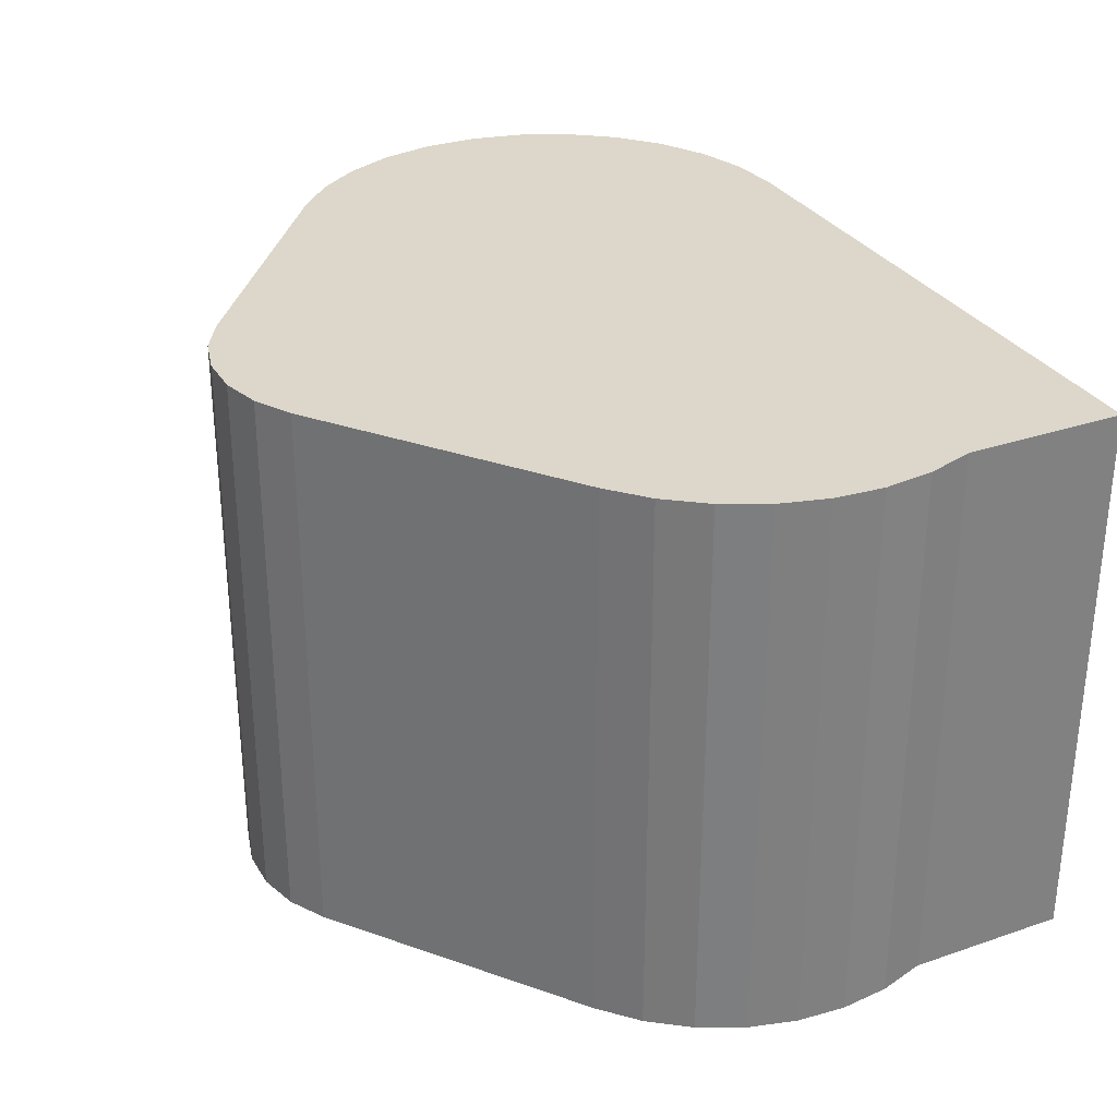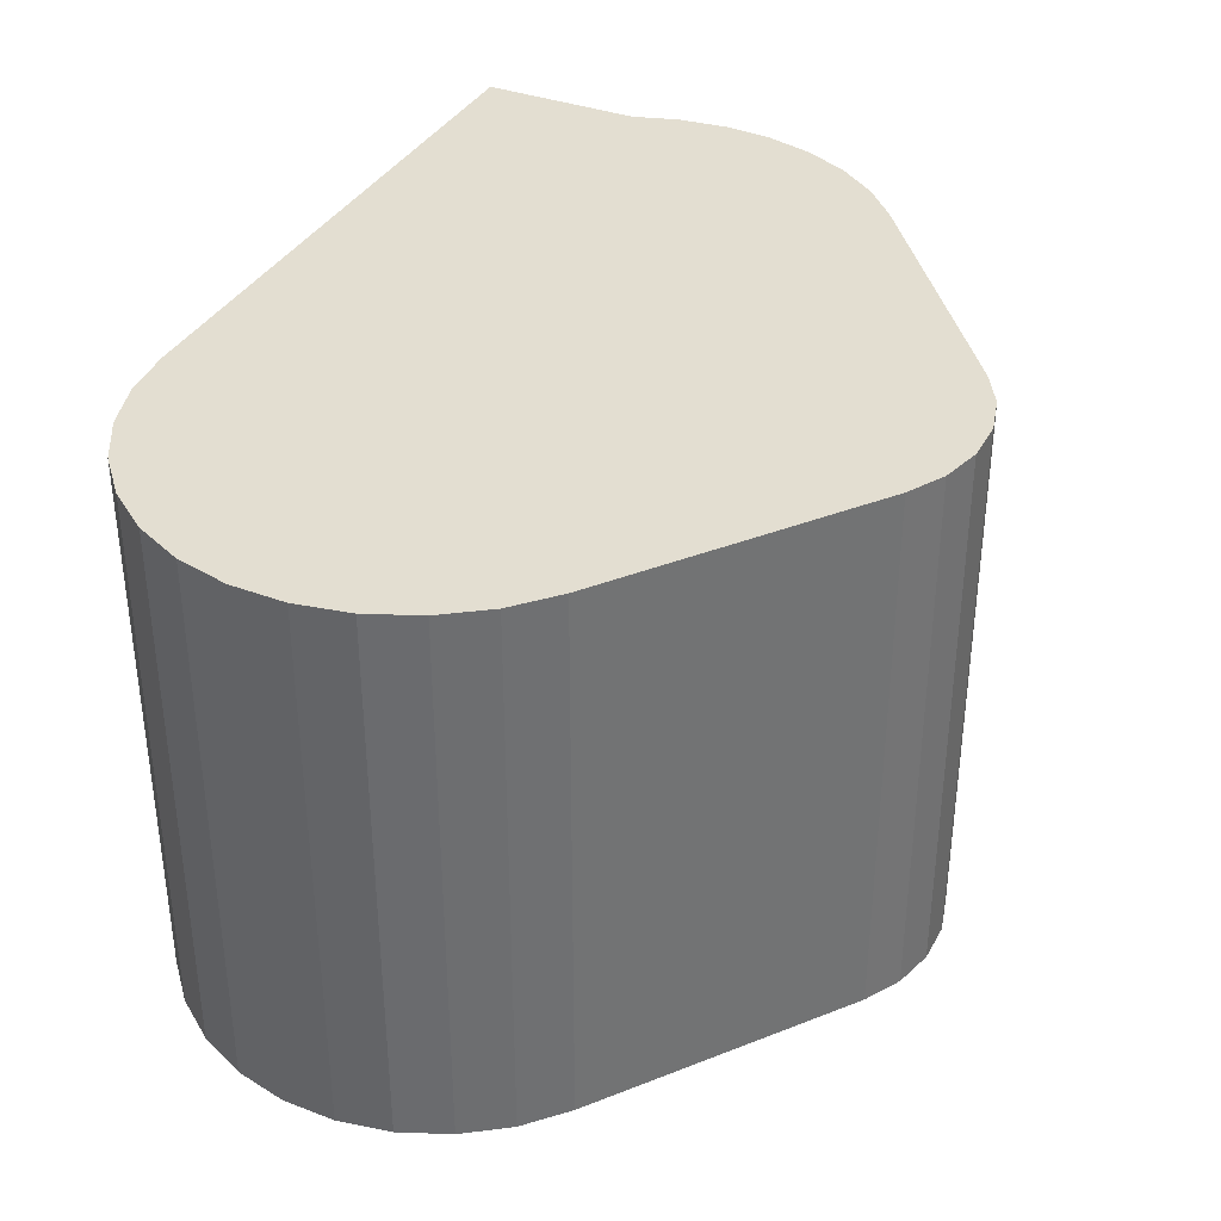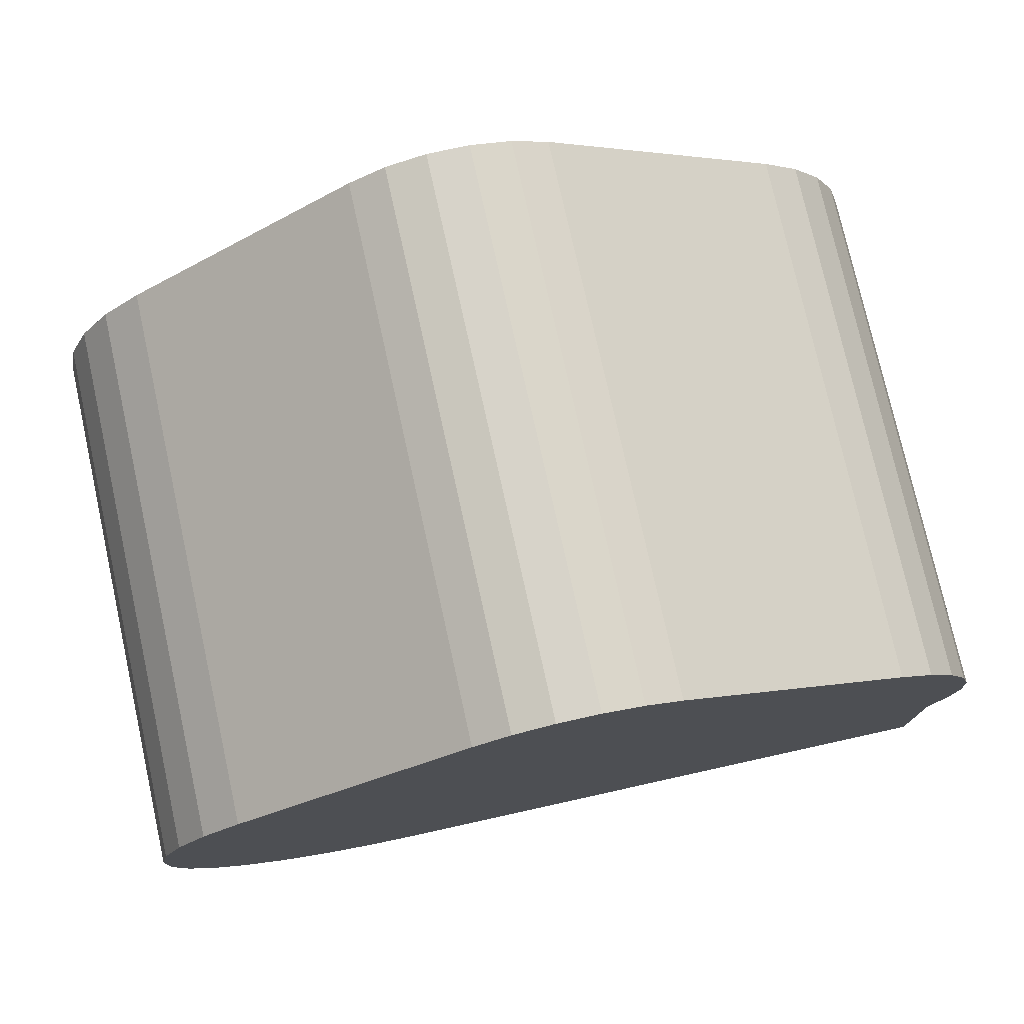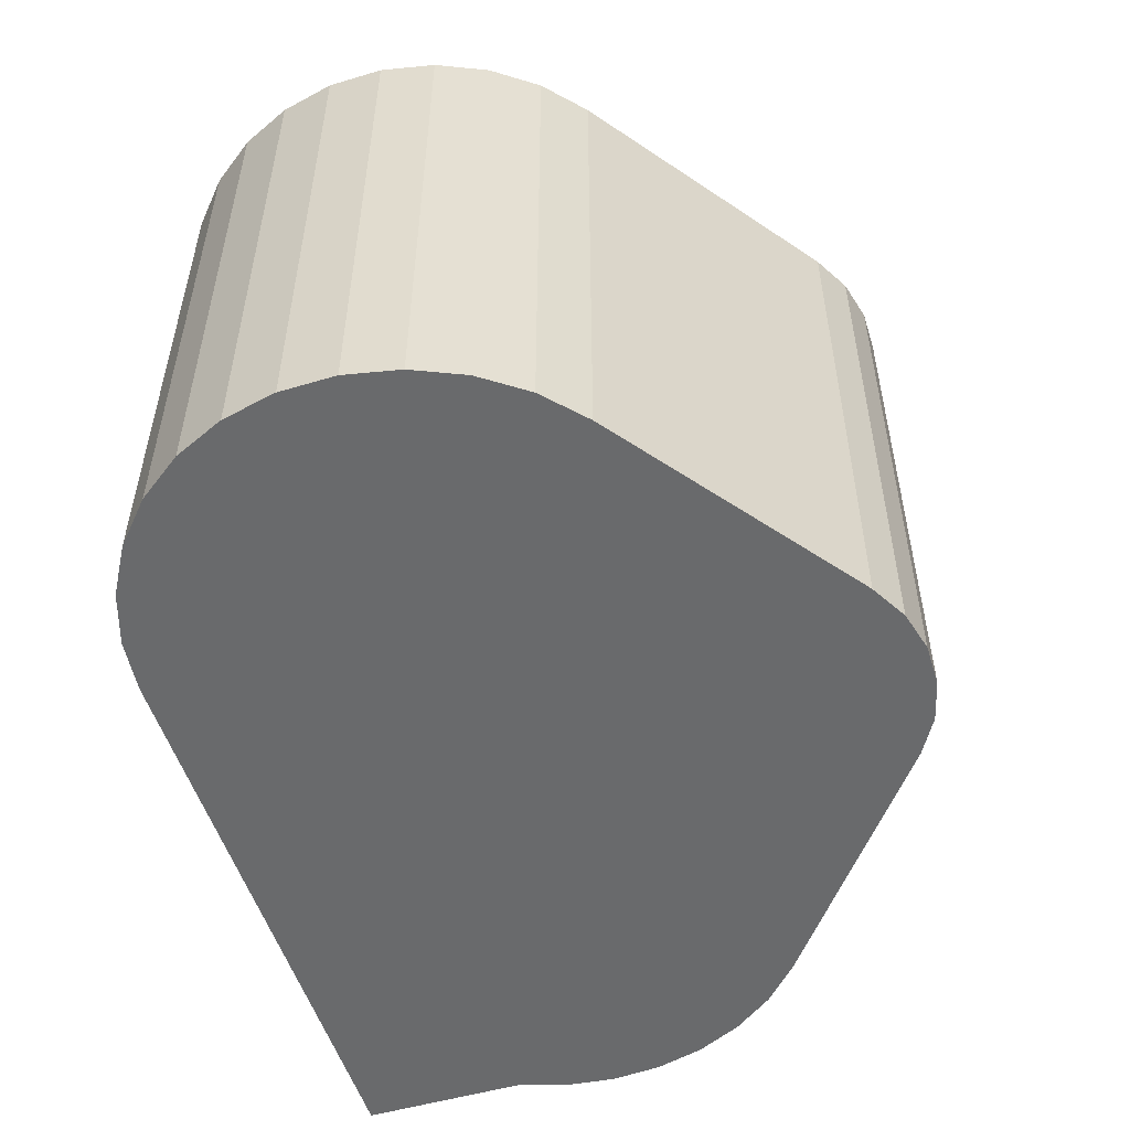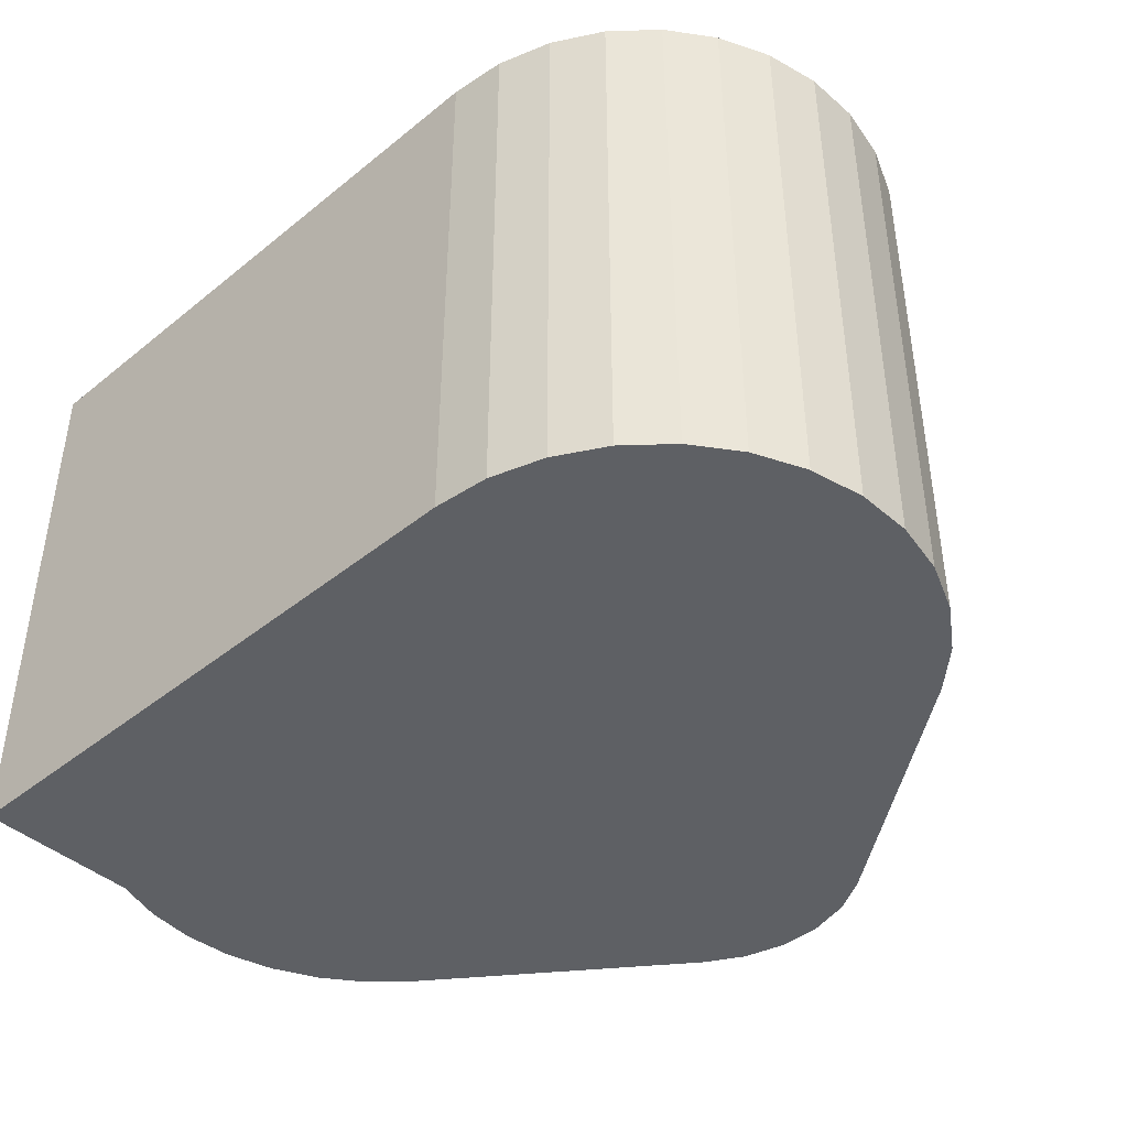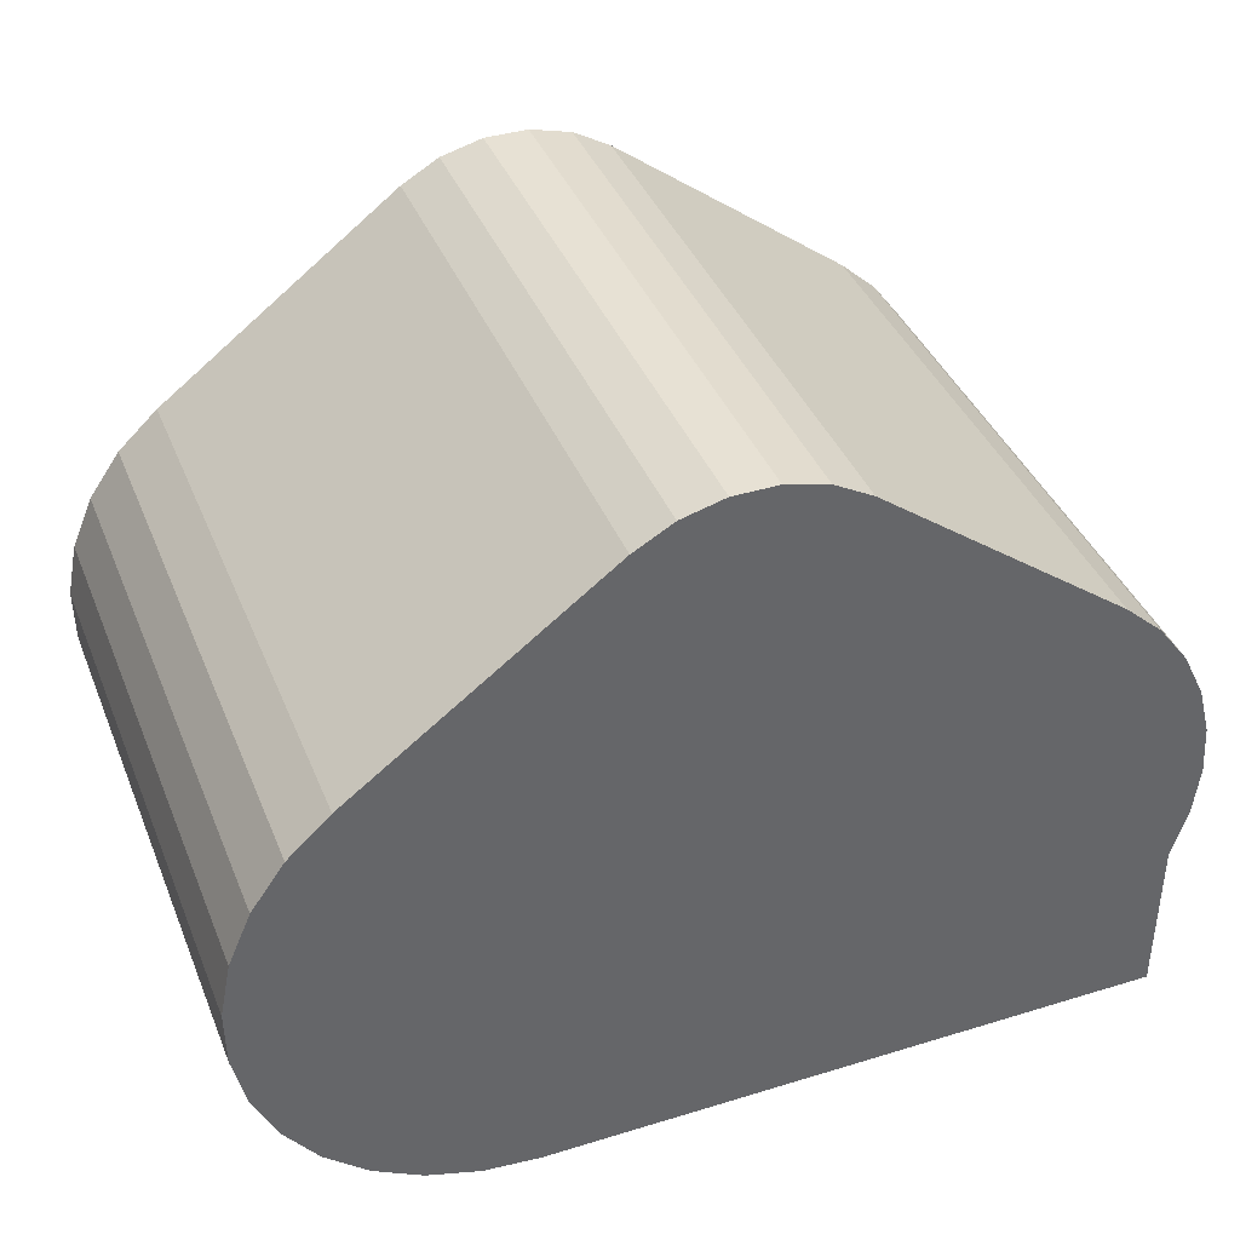
<metadata>
{"format":"obj","ext":"obj","renderer":"f3d","projection":"perspective","resolution":1024,"background":"white","views":[{"elev":30.7,"azim":63.8,"up":"+Y"},{"elev":36.3,"azim":-64.2,"up":"+Y"},{"elev":76.3,"azim":-12.5,"up":"+Z"},{"elev":-52.9,"azim":-72.8,"up":"+Y"},{"elev":-42.8,"azim":-136.2,"up":"+Y"},{"elev":39.6,"azim":-20.9,"up":"+Z"}]}
</metadata>
<code>
v  0.006969 -0.007 0.009673
v  0.006969 0.007 0.009673
v  0.00605 0.007 0.0102
v  0.00605 -0.007 0.0102
v  0.005028 0.007 0.01047
v  0.005028 -0.007 0.01047
v  0.003972 0.007 0.01047
v  0.003972 -0.007 0.01047
v  0.00295 0.007 0.0102
v  0.00295 -0.007 0.0102
v  0.002031 0.007 0.009673
v  0.002031 -0.007 0.009673
v  -0.003914 -0.007 0.00519
v  -0.003914 0.007 0.00519
v  -0.004901 0.007 0.00427
v  -0.004901 -0.007 0.00427
v  -0.005677 0.007 0.003166
v  -0.005677 -0.007 0.003166
v  -0.006208 0.007 0.001926
v  -0.006208 -0.007 0.001926
v  -0.006472 0.007 0.0006024
v  -0.006472 -0.007 0.0006024
v  -0.006457 0.007 -0.0007468
v  -0.006457 -0.007 -0.0007468
v  -0.006164 0.007 -0.002064
v  -0.006164 -0.007 -0.002064
v  -0.005605 0.007 -0.003292
v  -0.005605 -0.007 -0.003292
v  -0.004804 0.007 -0.004378
v  -0.004804 -0.007 -0.004378
v  -0.003797 0.007 -0.005276
v  -0.003797 -0.007 -0.005276
v  -0.002626 0.007 -0.005946
v  -0.002626 -0.007 -0.005946
v  -0.001342 0.007 -0.00636
v  -0.001342 -0.007 -0.00636
v  -3.533e-16 0.007 -0.0065
v  -3.518e-16 -0.007 -0.0065
v  0.015 -0.007 -0.0065
v  0.015 0.007 -0.0065
v  0.015 -0.007 -0.0025
v  0.015 0.007 -0.0025
v  0.01536 0.007 -0.001331
v  0.01536 -0.007 -0.001331
v  0.0155 0.007 -0.0001158
v  0.0155 -0.007 -0.0001158
v  0.01541 0.007 0.001104
v  0.01541 -0.007 0.001104
v  0.01509 0.007 0.002285
v  0.01509 -0.007 0.002285
v  0.01455 0.007 0.003384
v  0.01455 -0.007 0.003384
v  0.01382 0.007 0.004364
v  0.01382 -0.007 0.004364
v  0.01291 0.007 0.00519
v  0.01291 -0.007 0.00519
v  -3.522e-16 -0.007 -0.0065
g <STL_BINARY>
f 1 2 3
f 1 3 4
f 4 3 5
f 4 5 6
f 6 5 7
f 6 7 8
f 8 7 9
f 8 9 10
f 10 9 11
f 10 11 12
f 13 12 14
f 14 12 11
f 13 14 15
f 13 15 16
f 16 15 17
f 16 17 18
f 18 17 19
f 18 19 20
f 20 19 21
f 20 21 22
f 22 21 23
f 22 23 24
f 24 23 25
f 24 25 26
f 26 25 27
f 26 27 28
f 28 27 29
f 28 29 30
f 30 29 31
f 30 31 32
f 32 31 33
f 32 33 34
f 34 33 35
f 34 35 36
f 36 35 37
f 36 37 38
f 39 38 40
f 40 38 37
f 41 39 42
f 42 39 40
f 41 42 43
f 41 43 44
f 44 43 45
f 44 45 46
f 46 45 47
f 46 47 48
f 48 47 49
f 48 49 50
f 50 49 51
f 50 51 52
f 52 51 53
f 52 53 54
f 54 53 55
f 54 55 56
f 1 56 2
f 2 56 55
f 57 39 41
f 22 24 57
f 57 24 26
f 30 32 34
f 46 48 22
f 18 56 16
f 16 56 13
f 18 20 56
f 56 20 22
f 56 22 54
f 26 28 57
f 57 28 30
f 57 30 36
f 36 30 34
f 57 41 22
f 22 41 44
f 22 44 46
f 48 50 22
f 22 50 52
f 22 52 54
f 13 56 12
f 12 56 1
f 12 1 4
f 6 8 4
f 4 8 10
f 4 10 12
f 2 55 11
f 42 40 21
f 21 40 37
f 21 37 23
f 23 37 25
f 53 21 55
f 55 21 19
f 55 19 17
f 17 15 55
f 55 15 14
f 55 14 11
f 53 51 21
f 21 51 49
f 21 49 47
f 7 5 3
f 47 45 21
f 21 45 43
f 21 43 42
f 31 29 33
f 33 29 35
f 35 29 37
f 37 29 27
f 37 27 25
f 2 11 3
f 3 11 9
f 3 9 7

</code>
